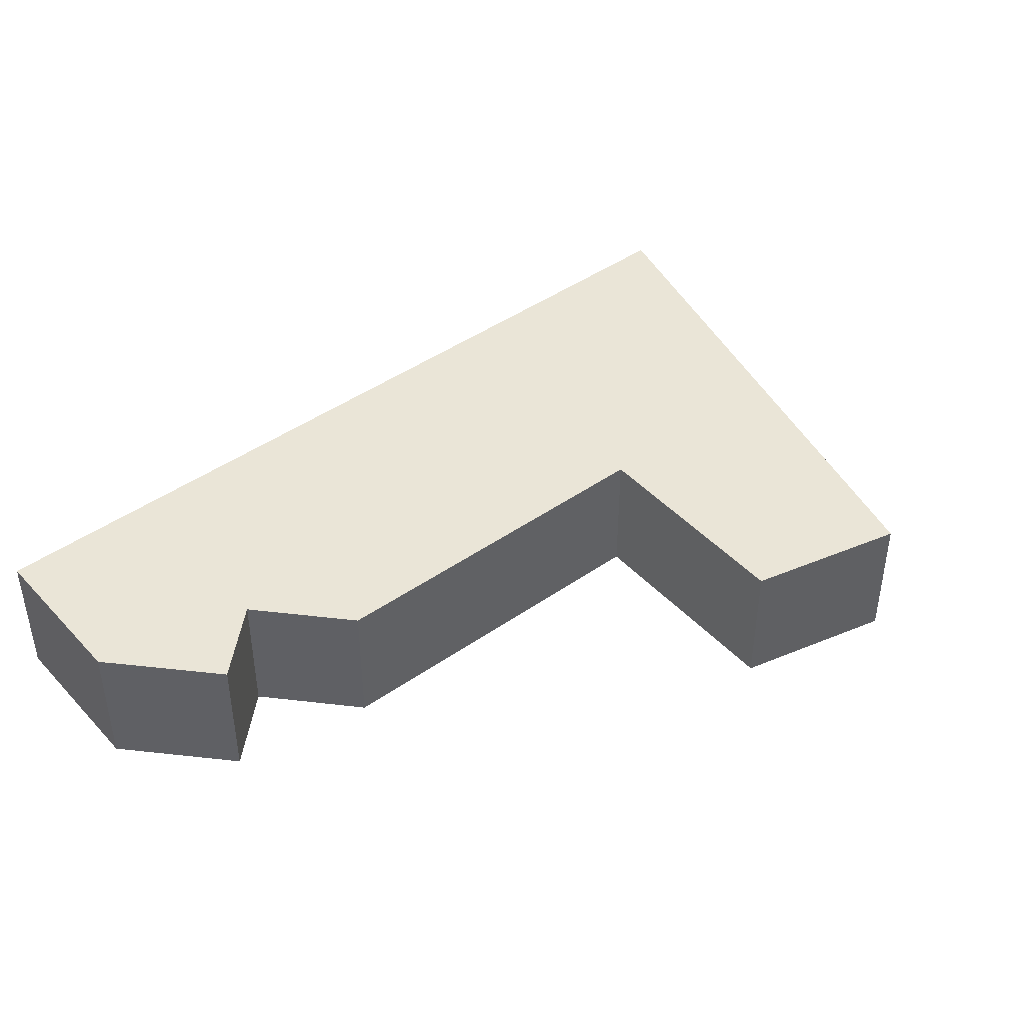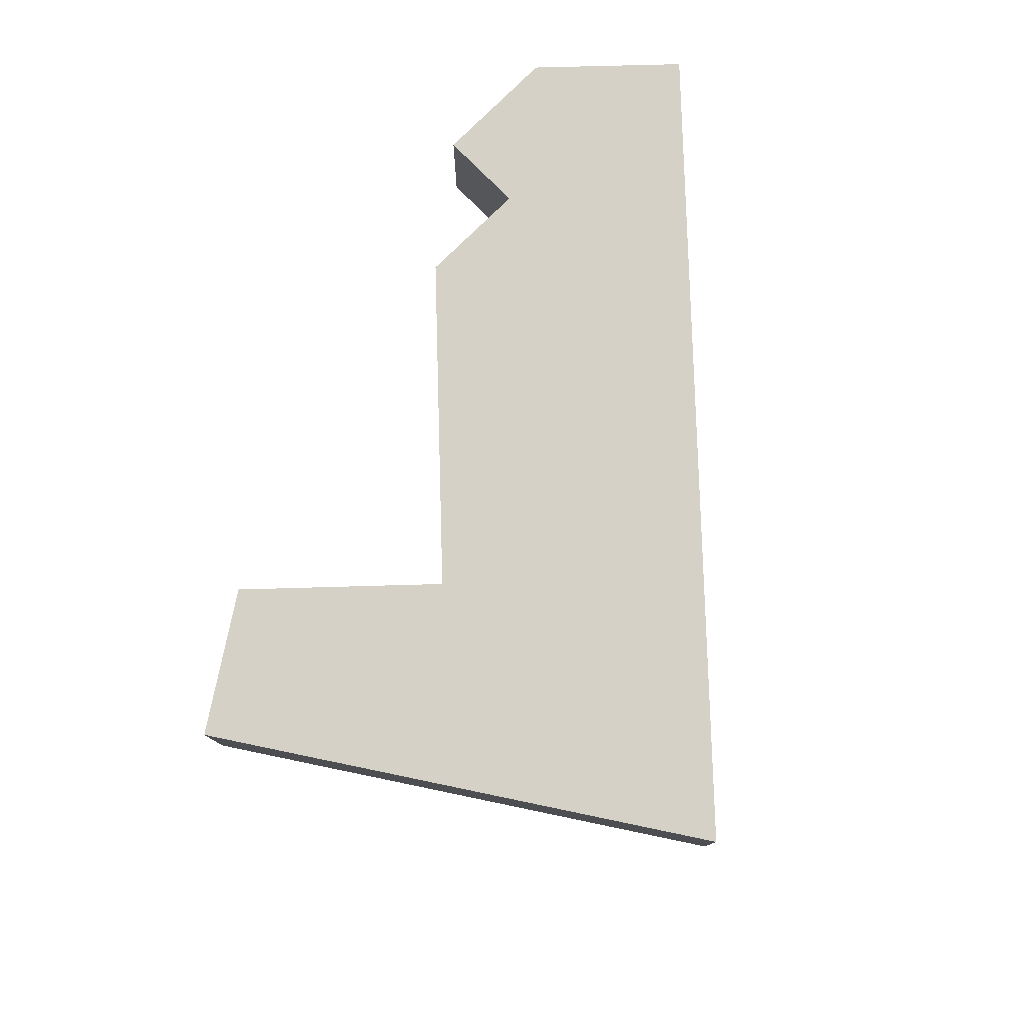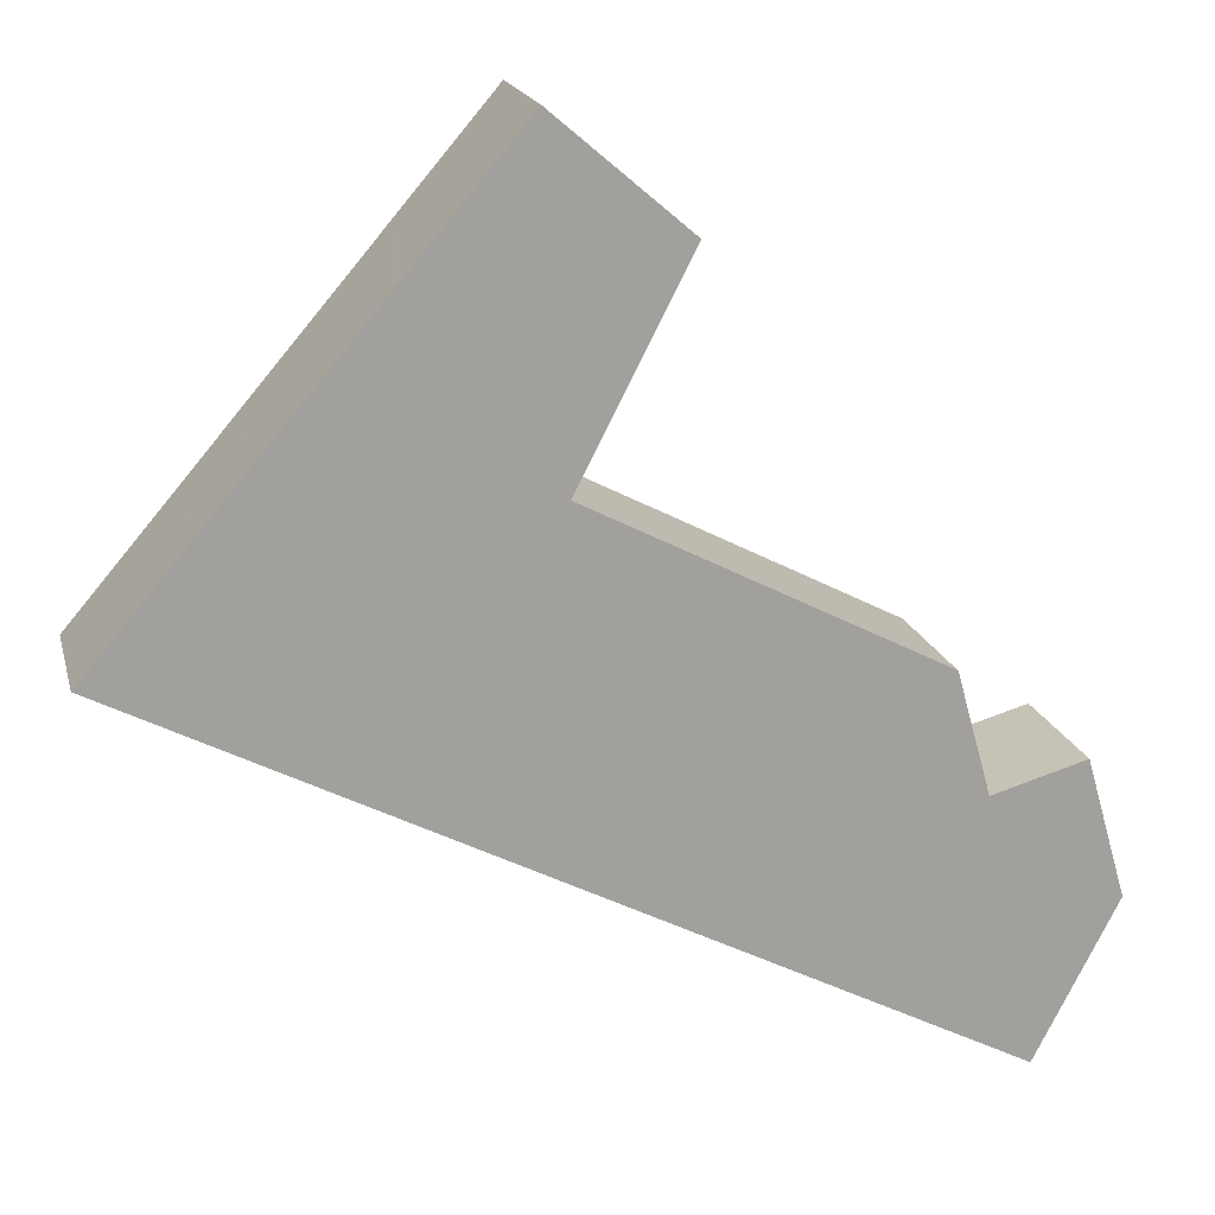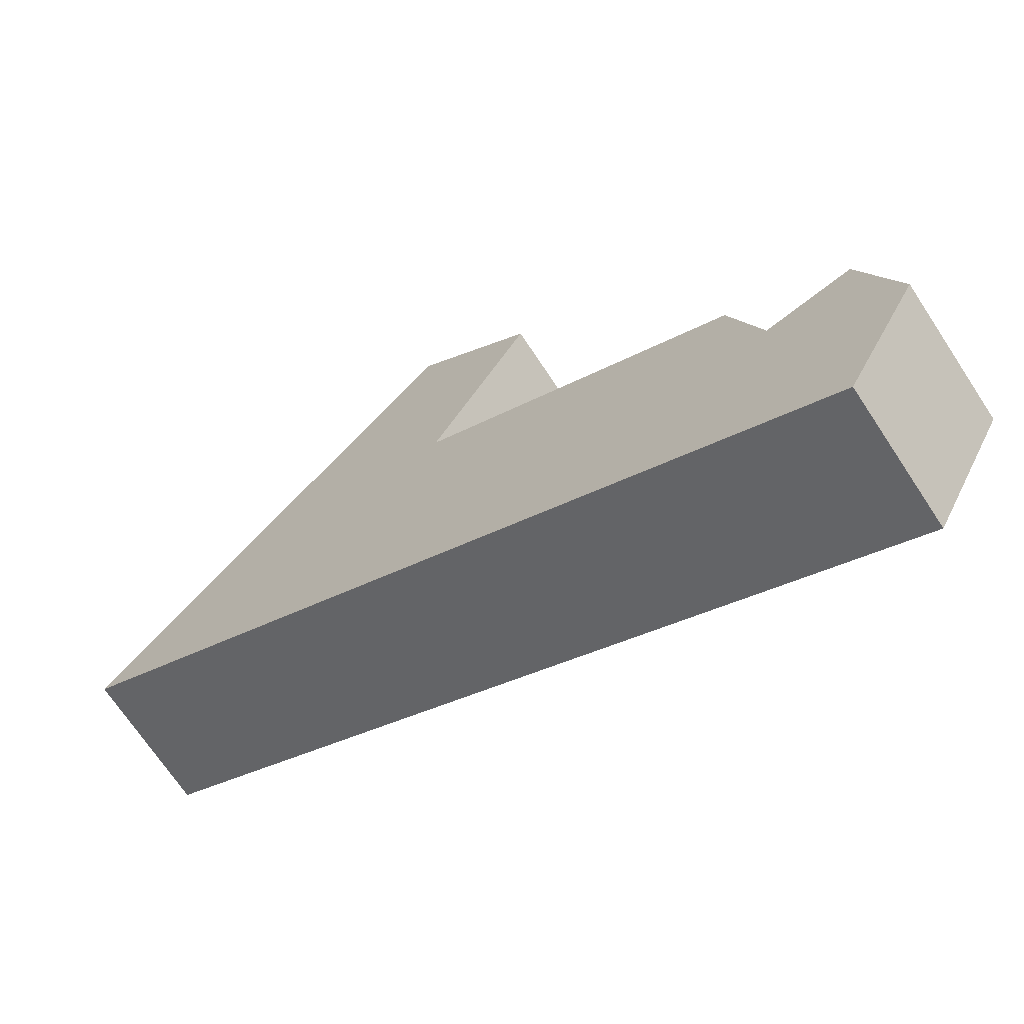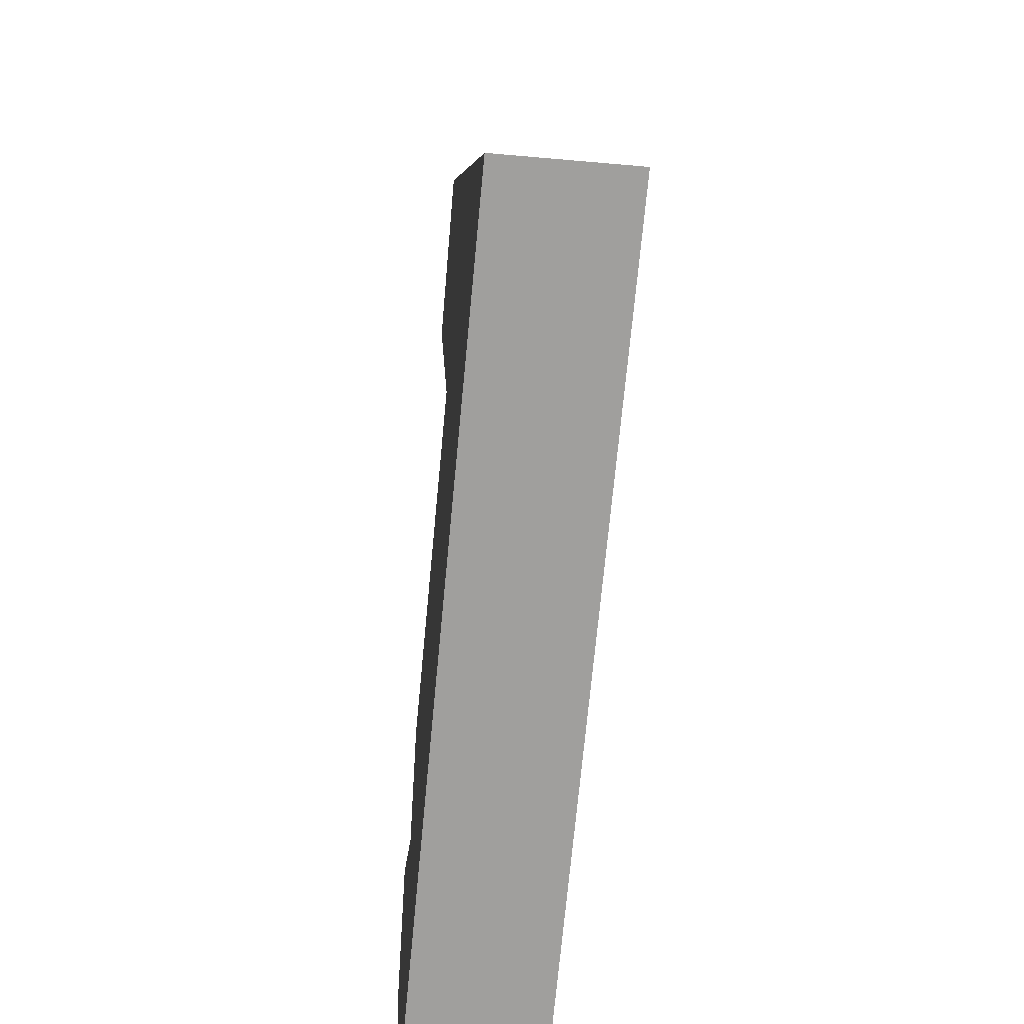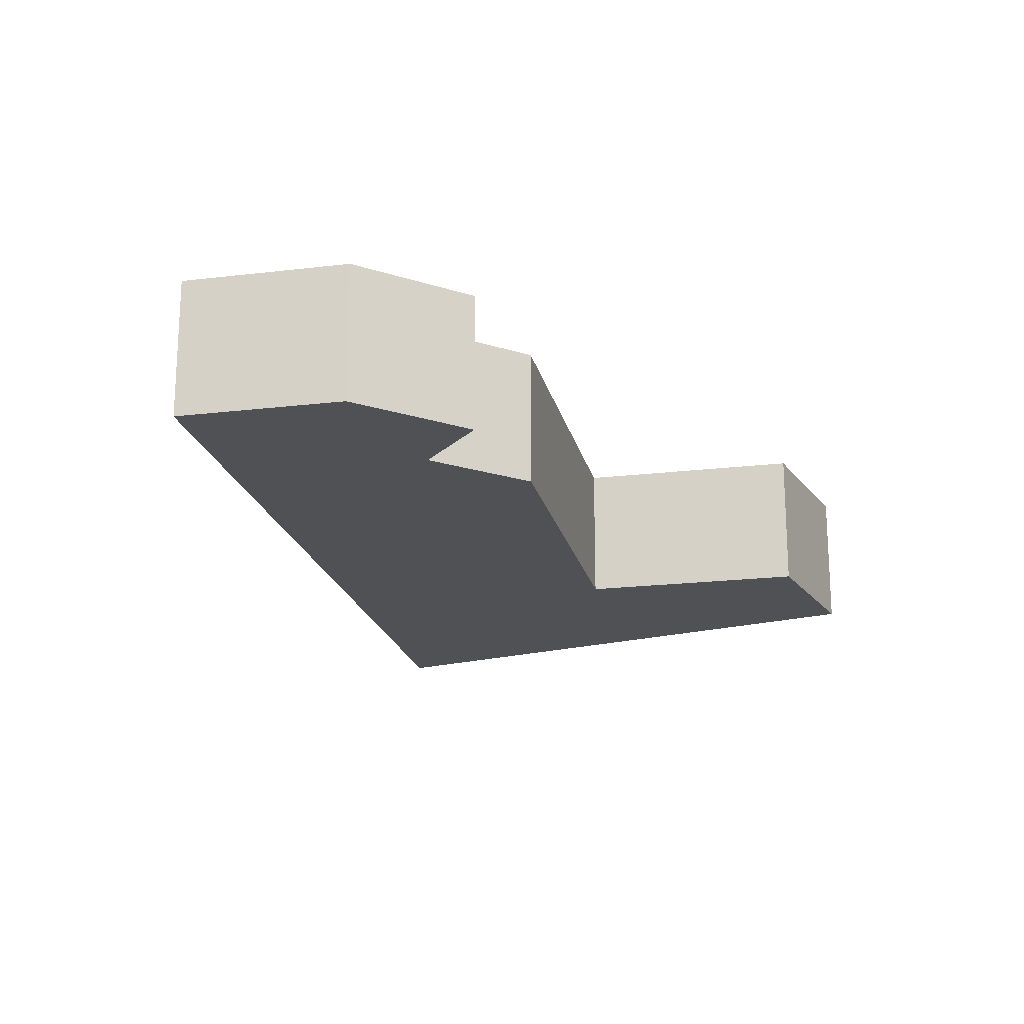
<metadata>
{"format":"obj","ext":"obj","renderer":"f3d","projection":"perspective","resolution":1024,"background":"white","views":[{"elev":44.1,"azim":-66.5,"up":"+Y"},{"elev":78.8,"azim":61.2,"up":"+Y"},{"elev":18.2,"azim":166.4,"up":"+Z"},{"elev":-69.9,"azim":-146.6,"up":"+Z"},{"elev":-44.2,"azim":83.9,"up":"+Z"},{"elev":-19.8,"azim":-104.8,"up":"+Y"}]}
</metadata>
<code>
v  5.016 9.114 -9.699
v  3.89 9.114 -7.522
v  26.96 9.114 1.555
v  0 9.114 5.581e-16
v  8.21 9.114 6.83
v  8.039 9.114 6.879
v  2.444 9.114 8.484
v  8.237 9.114 6.926
v  10.3 9.114 14.27
v  29.75 9.114 24.27
v  42.4 9.114 9.473
v  31.59 9.114 25.21
v  57.15 9.114 17.03
v  31.54 9.114 25.3
v  24.84 9.114 38.33
v  44.42 9.114 31.91
v  41.25 9.114 35.62
v  40.19 9.114 36.86
v  32.98 9.114 45.29
v  38.81 9.114 38.48
v  40.27 9.114 36.76
v  42.32 9.114 34.36
v  32.98 -2.773e-15 45.29
v  38.81 -2.356e-15 38.48
v  40.19 -2.257e-15 36.86
v  40.27 -2.251e-15 36.76
v  41.25 -2.181e-15 35.62
v  42.32 -2.104e-15 34.36
v  44.42 -1.954e-15 31.91
v  57.15 -1.043e-15 17.03
v  42.4 -5.801e-16 9.473
v  26.96 -9.522e-17 1.555
v  5.016 5.939e-16 -9.699
v  0 0 0
v  3.89 4.606e-16 -7.522
v  31.59 -1.544e-15 25.21
v  24.84 -2.347e-15 38.33
v  31.54 -1.549e-15 25.3
v  2.444 -5.195e-16 8.484
v  8.21 -4.182e-16 6.83
v  10.3 -8.736e-16 14.27
v  8.237 -4.241e-16 6.926
v  8.039 -4.212e-16 6.879
v  29.75 -1.486e-15 24.27
g defaultobject
f 1 2 3
f 4 3 2
f 5 3 4
f 6 5 4
f 7 6 4
f 8 3 5
f 9 3 8
f 10 3 9
f 11 3 10
f 12 11 10
f 13 11 12
f 14 13 12
f 15 13 14
f 16 13 15
f 17 16 15
f 18 17 15
f 19 18 15
f 20 18 19
f 21 17 18
f 22 16 17
f 23 20 19
f 20 23 24
f 20 24 18
f 18 24 21
f 21 24 17
f 17 24 22
f 22 24 16
f 16 24 25
f 16 25 13
f 13 25 26
f 13 26 27
f 13 27 28
f 13 28 29
f 13 29 30
f 30 11 13
f 11 30 31
f 11 31 3
f 3 31 32
f 3 32 1
f 1 32 33
f 33 2 1
f 2 33 4
f 4 33 34
f 34 33 35
f 36 14 12
f 14 36 15
f 15 36 37
f 37 36 38
f 34 7 4
f 7 34 39
f 40 8 5
f 8 40 9
f 9 40 41
f 41 40 42
f 39 6 7
f 6 39 5
f 5 39 40
f 40 39 43
f 41 10 9
f 10 41 44
f 10 44 12
f 12 44 36
f 37 19 15
f 19 37 23
f 32 35 33
f 35 32 34
f 34 32 40
f 34 40 43
f 34 43 39
f 40 32 42
f 42 32 41
f 41 32 44
f 44 32 31
f 44 31 30
f 44 30 36
f 36 30 38
f 38 30 37
f 37 30 29
f 37 29 27
f 37 27 25
f 37 25 23
f 27 29 28
f 25 27 26
f 23 25 24

</code>
